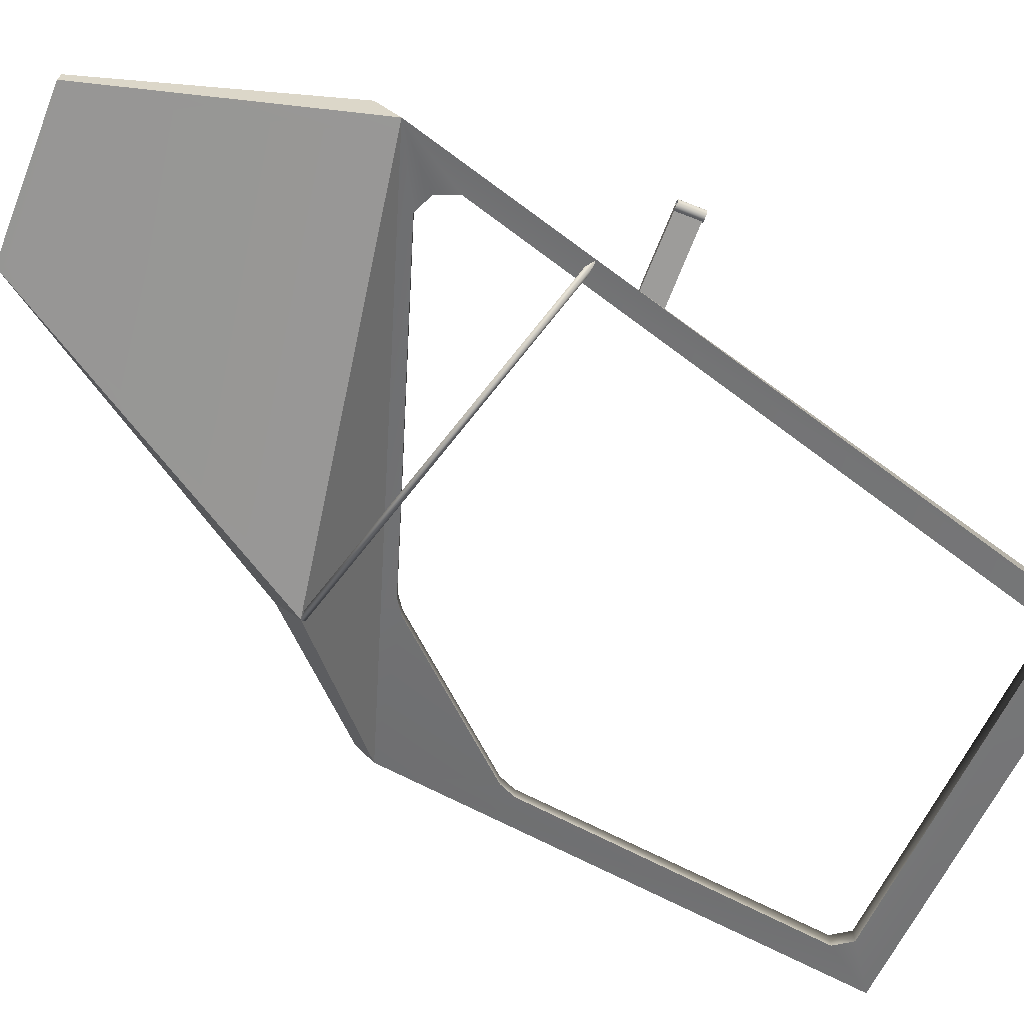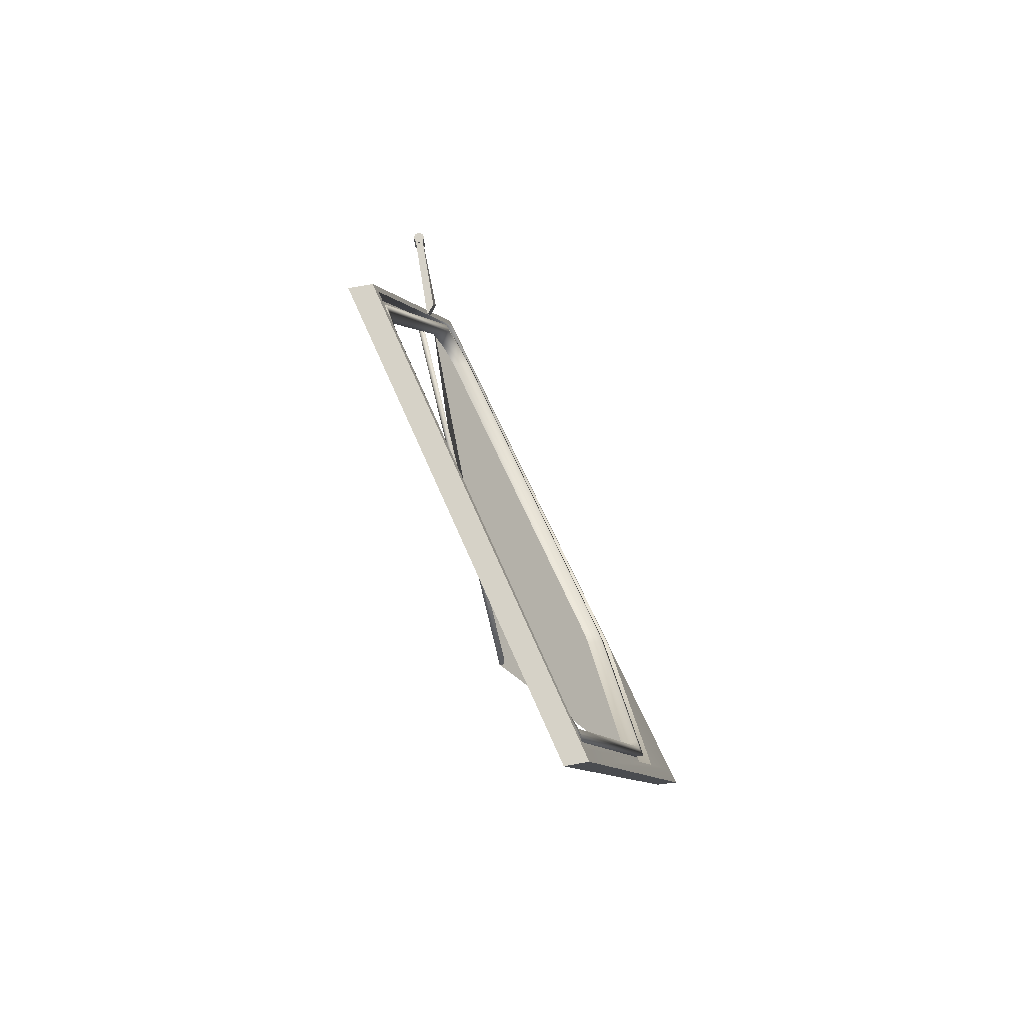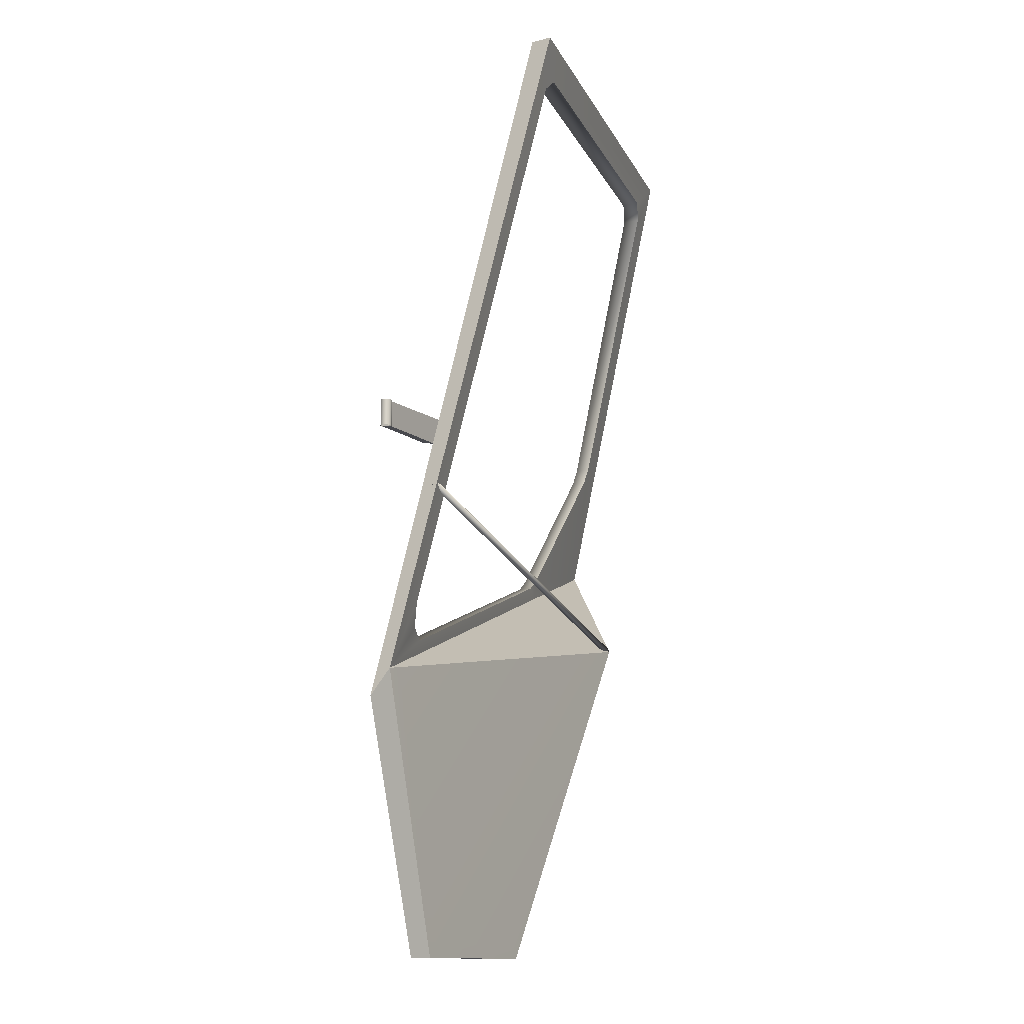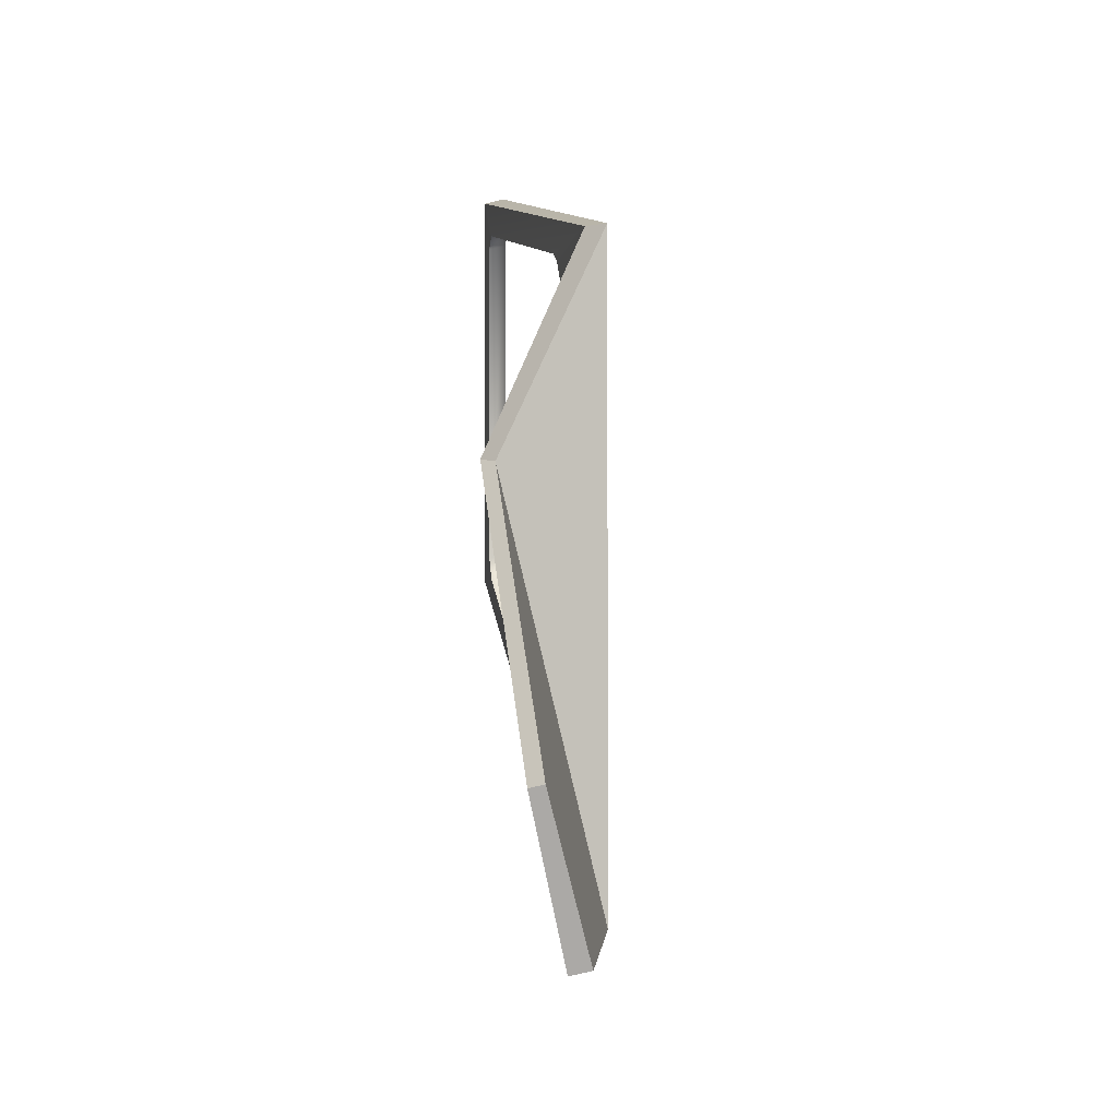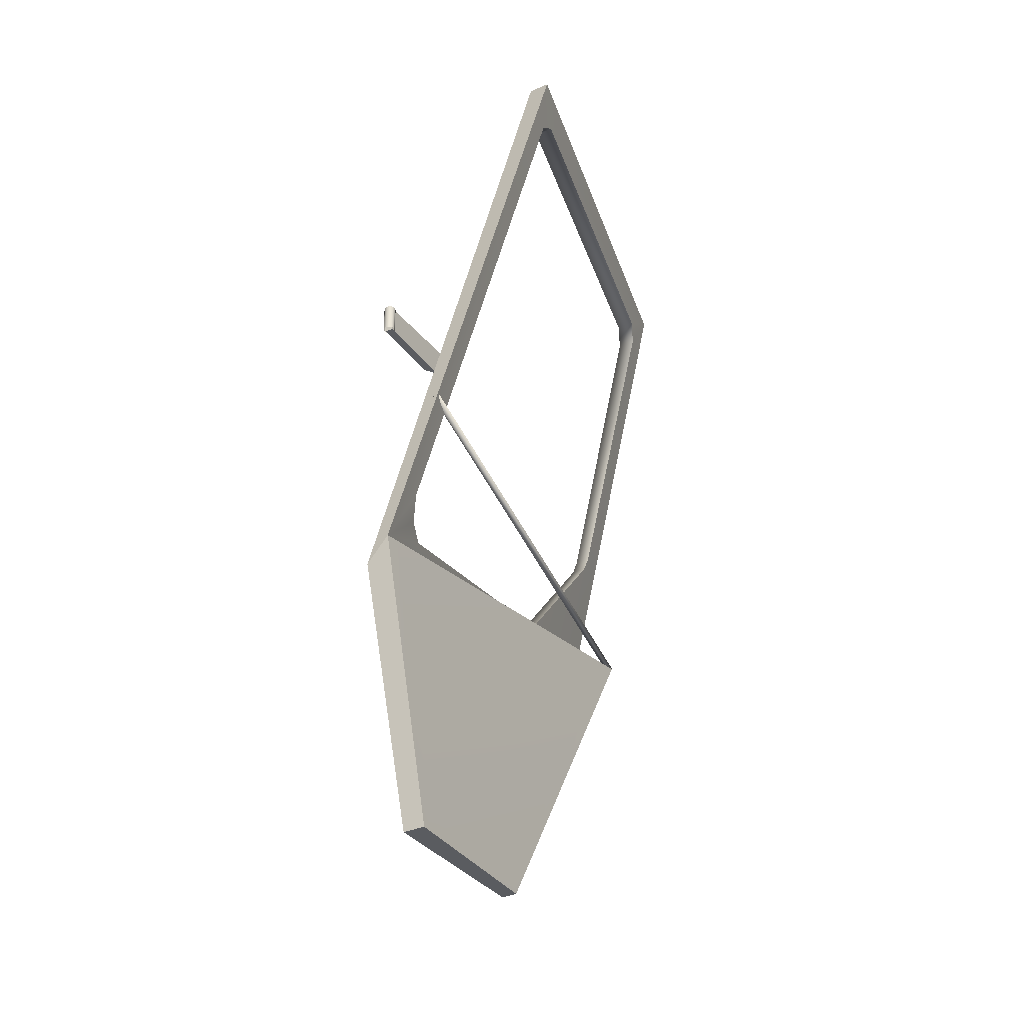
<metadata>
{"format":"obj","ext":"obj","renderer":"f3d","projection":"perspective","resolution":1024,"background":"white","views":[{"elev":-69.2,"azim":-111.5,"up":"+Y"},{"elev":78.4,"azim":79.9,"up":"+Z"},{"elev":-12.6,"azim":-58.8,"up":"+Z"},{"elev":-75.5,"azim":103.5,"up":"+Z"},{"elev":-33.8,"azim":-58.8,"up":"+Z"}]}
</metadata>
<code>
g valmet_door_right
v 0.7028 0.1963 -0.1578
v 0.9282 0.2494 -0.08453
v 0.9283 0.2083 0.09821
v 0.9498 0.08646 0.6683
v 0.9498 0.2585 -0.1002
v 0.9285 0.08486 0.6464
v 0.03927 0.0368 -0.3829
v 0.02276 0.03578 -0.4057
v 0.2818 -0.08048 0.6704
v 0.2865 -0.07487 0.6486
v 0.03927 0.0368 -0.3829
v 0.7028 0.1799 -0.1578
v 0.03928 0.02045 -0.3829
v 0.03927 0.0368 -0.3829
v 0.7028 0.1963 -0.1578
v 0.7028 0.1799 -0.1578
v 0.9283 0.1919 0.09821
v 0.9283 0.2083 0.09821
v 0.9285 0.06851 0.6464
v 0.9285 0.08486 0.6464
v 0.2865 -0.09122 0.6486
v 0.2865 -0.07487 0.6486
v 0.03928 0.02045 -0.3829
v 0.2865 -0.07487 0.6486
v 0.03927 0.0368 -0.3829
v 0.03928 0.02045 -0.3829
v 0.9285 0.06851 0.6464
v 0.3298 -0.07695 0.6324
v 0.8813 0.05955 0.6304
v 0.9127 0.07445 0.5988
v 0.9285 0.06851 0.6464
v 0.3298 -0.07695 0.6324
v 0.2865 -0.09122 0.6486
v 0.2865 -0.09121 0.6486
v 0.2908 -0.08142 0.6021
v 0.9124 0.1865 0.1037
v 0.9283 0.1919 0.09821
v 0.7028 0.1799 -0.1578
v 0.6944 0.1748 -0.1439
v 0.9127 0.07445 0.5988
v 0.07037 0.01274 -0.2688
v 0.03928 0.02045 -0.3829
v 0.2908 -0.08142 0.6021
v 0.1323 0.04172 -0.3268
v 0.09056 0.02559 -0.3099
v 0.2908 -0.08142 0.6021
v 0.07037 0.02511 -0.2688
v 0.2908 -0.06904 0.6021
v 0.07037 0.01274 -0.2688
v 0.09056 0.03797 -0.3099
v 0.09056 0.02559 -0.3099
v 0.3337 -0.08982 0.619
v 0.8754 0.07295 0.617
v 0.3337 -0.06084 0.619
v 0.8754 0.04397 0.617
v 0.8996 0.08439 0.5927
v 0.8996 0.05541 0.5927
v 0.3023 -0.09335 0.5947
v 0.3023 -0.06437 0.5947
v 0.9124 0.1988 0.1037
v 0.6971 0.1835 -0.1212
v 0.6944 0.1872 -0.1439
v 0.8895 0.1937 0.09718
v 0.8992 0.1909 0.123
v 0.8996 0.08439 0.5927
v 0.9127 0.08683 0.5988
v 0.8754 0.07295 0.617
v 0.8813 0.07193 0.6304
v 0.3337 -0.06084 0.619
v 0.3298 -0.06457 0.6324
v 0.3023 -0.06437 0.5947
v 0.2908 -0.06904 0.6021
v 0.08434 0.02858 -0.2667
v 0.07037 0.02511 -0.2688
v 0.1003 0.03856 -0.2992
v 0.09056 0.03797 -0.3099
v 0.1335 0.05161 -0.3126
v 0.1323 0.0541 -0.3268
v 0.6733 0.1796 -0.1369
v 0.6944 0.1748 -0.1439
v 0.9124 0.1988 0.1037
v 0.6944 0.1872 -0.1439
v 0.9124 0.1865 0.1037
v 0.9127 0.08683 0.5988
v 0.9127 0.07445 0.5988
v 0.8813 0.07193 0.6304
v 0.8813 0.05955 0.6304
v 0.1323 0.04172 -0.3268
v 0.6944 0.1872 -0.1439
v 0.1323 0.0541 -0.3268
v 0.6944 0.1748 -0.1439
v 0.09056 0.02559 -0.3099
v 0.09056 0.03797 -0.3099
v 0.1335 0.02686 -0.3126
v 0.1003 0.03856 -0.2992
v 0.1335 0.05161 -0.3126
v 0.1003 0.01345 -0.2992
v 0.6733 0.1571 -0.1369
v 0.6733 0.1796 -0.1369
v 0.6971 0.1835 -0.1212
v 0.6971 0.161 -0.1212
v 0.08434 -0.000398 -0.2667
v 0.3023 -0.06437 0.5947
v 0.08434 0.02858 -0.2667
v 0.3023 -0.09335 0.5947
v 0.1003 0.01345 -0.2992
v 0.1003 0.03856 -0.2992
v 0.8813 0.05955 0.6304
v 0.3298 -0.06457 0.6324
v 0.8813 0.07193 0.6304
v 0.3298 -0.07695 0.6324
v 0.2908 -0.06904 0.6021
v 0.2908 -0.08142 0.6021
v 0.8895 0.17 0.09718
v 0.6971 0.1835 -0.1212
v 0.8895 0.1937 0.09718
v 0.6971 0.161 -0.1212
v 0.8992 0.1909 0.123
v 0.8992 0.1669 0.123
v 0.8996 0.05541 0.5927
v 0.8996 0.08439 0.5927
v 0.02276 0.03578 -0.4057
v 0.3822 0.03476 -0.7687
v 0.689 0.03476 -0.2948
v 0.1308 0.03476 -0.7687
v 0.9498 0.2585 -0.1002
v 0.02276 0.03578 -0.4057
v 0.689 0.03476 -0.2948
v 0.9498 0.2585 -0.1002
v 0.689 0.01193 -0.2577
v 0.9498 0.226 -0.07021
v 0.689 0.03476 -0.2948
v 0.2818 -0.08048 0.6704
v 0.9498 0.05388 0.6683
v 0.2818 -0.1131 0.6704
v 0.9498 0.08646 0.6683
v 0.689 0.03476 -0.2948
v 0.3822 0.01193 -0.7687
v 0.689 0.01193 -0.2577
v 0.3822 0.03476 -0.7687
v 0.02276 0.03578 -0.4057
v 0.2818 -0.1131 0.6704
v 0.02276 0.003196 -0.3687
v 0.2818 -0.08048 0.6704
v 0.9498 0.08646 0.6683
v 0.9498 0.226 -0.07021
v 0.9498 0.05388 0.6683
v 0.9498 0.2585 -0.1002
v 0.3822 0.03476 -0.7687
v 0.1308 0.002181 -0.7687
v 0.3822 0.01193 -0.7687
v 0.1308 0.03476 -0.7687
v 0.1308 0.03476 -0.7687
v 0.02276 0.003196 -0.3687
v 0.1308 0.002181 -0.7687
v 0.02276 0.03578 -0.4057
v 0.6684 0.01152 -0.2613
v 0.1458 0.002424 -0.7491
v 0.04783 0.003519 -0.3645
v 0.3711 0.01163 -0.7491
v 0.02276 0.003196 -0.3687
v 0.6733 0.1571 -0.1369
v 0.7005 0.1661 -0.1505
v 0.1335 0.02686 -0.3126
v 0.1003 0.01345 -0.2992
v 0.08434 -0.000398 -0.2667
v 0.2818 -0.1131 0.6704
v 0.3023 -0.09335 0.5947
v 0.3337 -0.08982 0.619
v 0.9498 0.05388 0.6683
v 0.8754 0.04397 0.617
v 0.8996 0.05541 0.5927
v 0.6971 0.161 -0.1212
v 0.9498 0.226 -0.07021
v 0.8992 0.1669 0.123
v 0.8895 0.17 0.09718
v 0.6684 0.01152 -0.2613
v 0.9498 0.226 -0.07021
v 0.689 0.01193 -0.2577
v 0.8789 0.1916 -0.1049
v 0.7005 0.1661 -0.1505
v 0.02276 0.003196 -0.3687
v 0.04783 0.003519 -0.3645
v 0.1458 0.002424 -0.7491
v 0.3822 0.01193 -0.7687
v 0.1308 0.002181 -0.7687
v 0.3711 0.01163 -0.7491
v 0.689 0.01193 -0.2577
v 0.6684 0.01152 -0.2613
v 0.04783 0.003519 -0.3645
v 0.02276 0.003196 -0.3687
v 0.04783 0.003519 -0.3645
v 0.8789 0.1916 -0.1049
v 0.6684 0.01152 -0.2613
v 0.09568 -0.02804 -0.08862
v 0.6883 0.01604 -0.2611
v 0.09419 -0.02436 -0.09347
v 0.6898 0.01235 -0.2562
v 0.09713 -0.02436 -0.08377
v 0.6913 0.01604 -0.2514
v 0.09419 -0.02436 -0.09347
v 0.6889 0.022 -0.2592
v 0.09473 -0.01839 -0.09161
v 0.6883 0.01604 -0.2611
v 0.6907 0.022 -0.2532
v 0.09655 -0.01839 -0.08561
v 0.6889 0.022 -0.2592
v 0.09655 -0.01839 -0.08561
v 0.6913 0.01604 -0.2514
v 0.09713 -0.02436 -0.08377
v 0.6907 0.022 -0.2532
v 0.09713 -0.02436 -0.08377
v 0.09473 -0.01839 -0.09161
v 0.09655 -0.01839 -0.08561
v 0.09419 -0.02436 -0.09347
v 0.09568 -0.02804 -0.08862
v 0.6889 0.022 -0.2592
v 0.6883 0.01604 -0.2611
v 0.6907 0.022 -0.2532
v 0.6913 0.01604 -0.2514
v 0.6898 0.01235 -0.2562
v 0.001228 -0.0052 -0.02034
v 0.1344 -0.008518 0.01637
v 0.125 -0.002877 -0.02034
v 0.001228 -0.006088 0.01637
v 0.001228 0.006014 -0.02034
v 0.1185 0.004006 0.01637
v 0.001228 0.005126 0.01637
v 0.1091 0.008338 -0.02034
v 0.1344 -0.008518 0.01637
v 0.001228 0.005126 0.01637
v 0.1185 0.004006 0.01637
v 0.001228 -0.006088 0.01637
v 0.125 -0.002877 -0.02034
v 0.1185 0.004006 0.01637
v 0.1091 0.008338 -0.02034
v 0.1344 -0.008518 0.01637
v 0.001228 -0.006088 0.01637
v 0.001228 0.006014 -0.02034
v 0.001228 0.005126 0.01637
v 0.001228 -0.0052 -0.02034
v 0.001228 -0.0052 -0.02034
v 0.1091 0.008338 -0.02034
v 0.001228 0.006014 -0.02034
v 0.125 -0.002877 -0.02034
v 0.000948 -0.008411 -0.02026
v 0.00634 -0.006449 0.01807
v 0.00634 -0.006449 -0.02026
v 0.000948 -0.008411 0.01807
v -0.004444 -0.006449 -0.02026
v -0.004444 -0.006449 0.01807
v 0.00634 -0.006449 -0.02026
v 0.009209 -0.00148 0.01807
v 0.009209 -0.00148 -0.02026
v 0.00634 -0.006449 0.01807
v 0.008213 0.004171 0.01807
v 0.008213 0.004171 -0.02026
v 0.008213 0.004171 -0.02026
v 0.003817 0.007859 0.01807
v 0.003817 0.007859 -0.02026
v 0.008213 0.004171 0.01807
v -0.001921 0.007859 0.01807
v -0.001921 0.007859 -0.02026
v -0.006316 0.004171 0.01807
v -0.006316 0.004171 -0.02026
v -0.006316 0.004171 -0.02026
v -0.007312 -0.00148 0.01807
v -0.007312 -0.00148 -0.02026
v -0.006316 0.004171 0.01807
v -0.004444 -0.006449 0.01807
v -0.004444 -0.006449 -0.02026
v 0.003817 0.007859 0.01807
v -0.006316 0.004171 0.01807
v -0.001921 0.007859 0.01807
v 0.008213 0.004171 0.01807
v -0.007312 -0.00148 0.01807
v 0.009209 -0.00148 0.01807
v -0.004444 -0.006449 0.01807
v 0.00634 -0.006449 0.01807
v 0.000948 -0.008411 0.01807
g %s_%u
f -278 -279 -280
f -279 -278 -277
f -276 -279 -277
f -276 -280 -279
f -277 -278 -275
f -274 -280 -276
f -273 -274 -276
f -273 -272 -274
f -272 -271 -274
f -272 -277 -271
f -277 -275 -271
f -268 -269 -270
f -265 -266 -267
f -265 -264 -266
f -264 -263 -266
f -264 -262 -263
f -262 -261 -263
f -262 -260 -261
f -260 -259 -261
f -260 -258 -259
f -255 -256 -257
f -252 -253 -254
f -254 -251 -252
f -254 -249 -250
f -250 -253 -248
f -248 -249 -247
f -247 -253 -246
f -245 -251 -250
f -244 -245 -250
f -244 -243 -245
f -243 -242 -245
f -250 -241 -254
f -246 -240 -248
f -248 -240 -239
f -243 -239 -242
f -247 -238 -248
f -239 -237 -242
f -239 -240 -236
f -239 -236 -237
f -233 -234 -235
f -234 -232 -235
f -234 -231 -232
f -231 -230 -232
f -227 -228 -229
f -228 -226 -229
f -228 -225 -226
f -225 -224 -226
f -227 -229 -223
f -222 -227 -223
f -219 -220 -221
f -220 -218 -221
f -221 -218 -217
f -221 -217 -216
f -215 -221 -216
f -215 -216 -214
f -213 -215 -214
f -213 -214 -212
f -211 -213 -212
f -211 -212 -210
f -209 -211 -210
f -209 -210 -208
f -207 -209 -208
f -207 -208 -206
f -205 -207 -206
f -205 -206 -204
f -203 -205 -204
f -203 -204 -219
f -204 -202 -219
f -219 -202 -220
f -199 -200 -201
f -200 -198 -201
f -200 -197 -198
f -197 -196 -198
f -197 -195 -196
f -195 -194 -196
f -191 -192 -193
f -192 -190 -193
f -191 -193 -189
f -188 -191 -189
f -185 -186 -187
f -186 -184 -187
f -185 -187 -183
f -182 -185 -183
f -181 -182 -183
f -180 -181 -183
f -177 -178 -179
f -178 -176 -179
f -177 -179 -175
f -174 -177 -175
f -171 -172 -173
f -172 -170 -173
f -172 -169 -170
f -169 -168 -170
f -165 -166 -167
f -166 -164 -167
f -163 -165 -167
f -162 -163 -167
f -163 -162 -161
f -160 -163 -161
f -157 -158 -159
f -159 -158 -156
f -153 -154 -155
f -150 -151 -152
f -151 -149 -152
f -146 -147 -148
f -147 -145 -148
f -142 -143 -144
f -143 -141 -144
f -138 -139 -140
f -139 -137 -140
f -134 -135 -136
f -135 -133 -136
f -130 -131 -132
f -131 -129 -132
f -126 -127 -128
f -127 -125 -128
f -122 -123 -124
f -123 -121 -124
f -118 -119 -120
f -119 -117 -120
f -117 -116 -120
f -115 -120 -116
f -120 -115 -114
f -115 -113 -114
f -112 -114 -113
f -111 -114 -112
f -110 -111 -112
f -109 -111 -110
f -118 -108 -119
f -107 -111 -109
f -108 -118 -107
f -106 -107 -109
f -107 -106 -105
f -105 -108 -107
f -102 -103 -104
f -103 -101 -104
f -103 -100 -101
f -100 -99 -101
f -99 -98 -101
f -95 -96 -97
f -96 -94 -97
f -96 -93 -94
f -93 -92 -94
f -95 -97 -91
f -90 -95 -91
f -87 -88 -89
f -84 -85 -86
f -85 -83 -86
f -86 -83 -82
f -83 -81 -82
f -78 -79 -80
f -79 -77 -80
f -75 -76 -78
f -76 -74 -78
f -71 -72 -73
f -72 -70 -73
f -67 -68 -69
f -68 -66 -69
f -66 -65 -69
f -62 -63 -64
f -61 -63 -62
f -60 -63 -61
f -57 -58 -59
f -58 -56 -59
f -53 -54 -55
f -54 -52 -55
f -49 -50 -51
f -50 -48 -51
f -45 -46 -47
f -46 -44 -47
f -41 -42 -43
f -42 -40 -43
f -37 -38 -39
f -38 -36 -39
f -33 -34 -35
f -34 -32 -35
f -35 -32 -31
f -32 -30 -31
f -27 -28 -29
f -28 -26 -29
f -25 -28 -27
f -24 -25 -27
f -21 -22 -23
f -22 -20 -23
f -19 -22 -21
f -18 -19 -21
f -17 -19 -18
f -16 -17 -18
f -13 -14 -15
f -14 -12 -15
f -11 -14 -13
f -10 -11 -13
f -7 -8 -9
f -9 -8 -6
f -8 -5 -6
f -6 -5 -4
f -5 -3 -4
f -4 -3 -2
f -3 -1 -2

</code>
